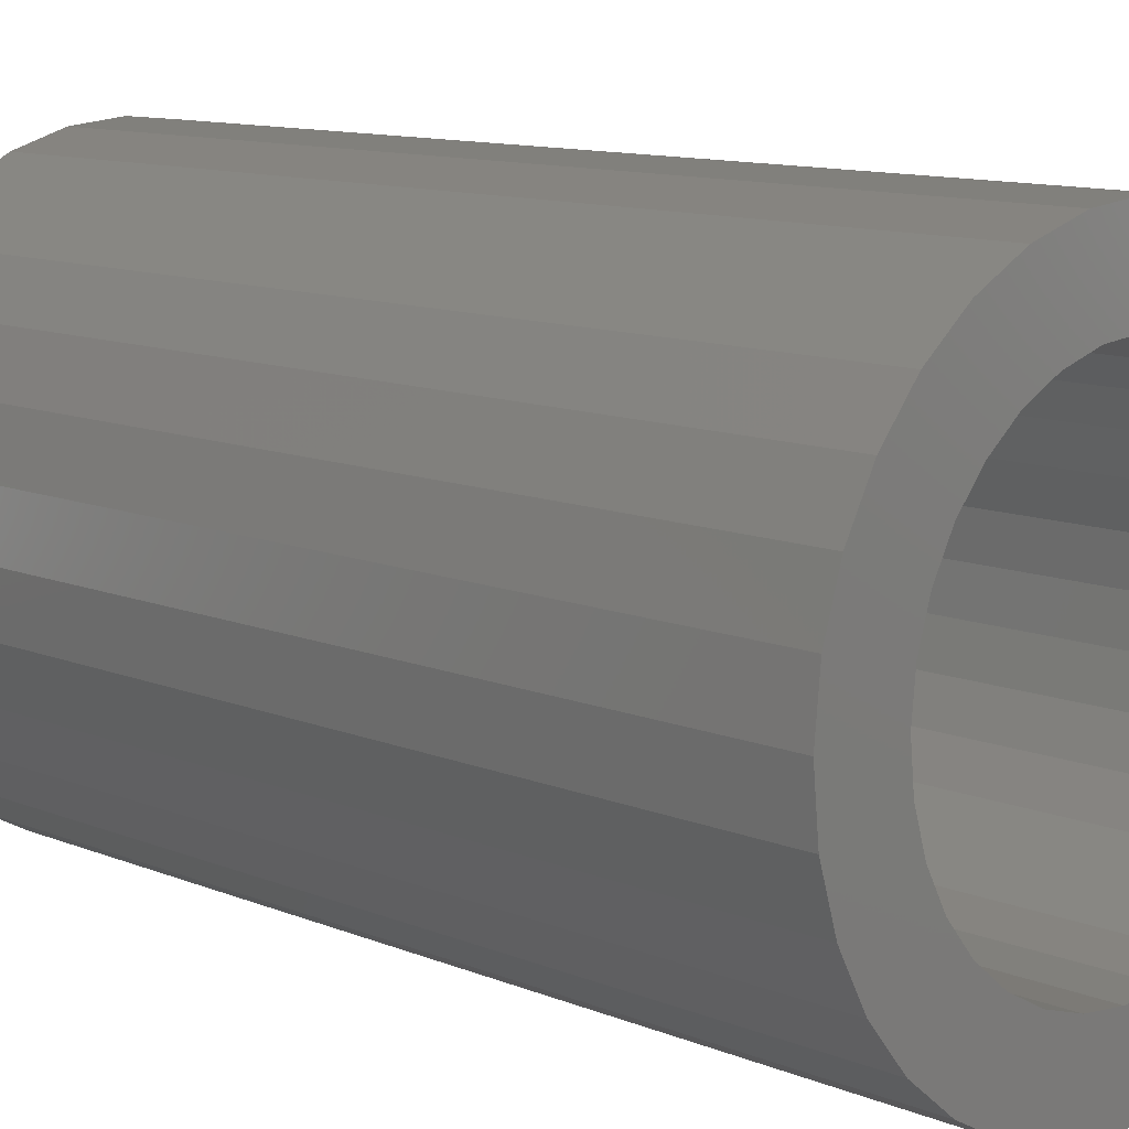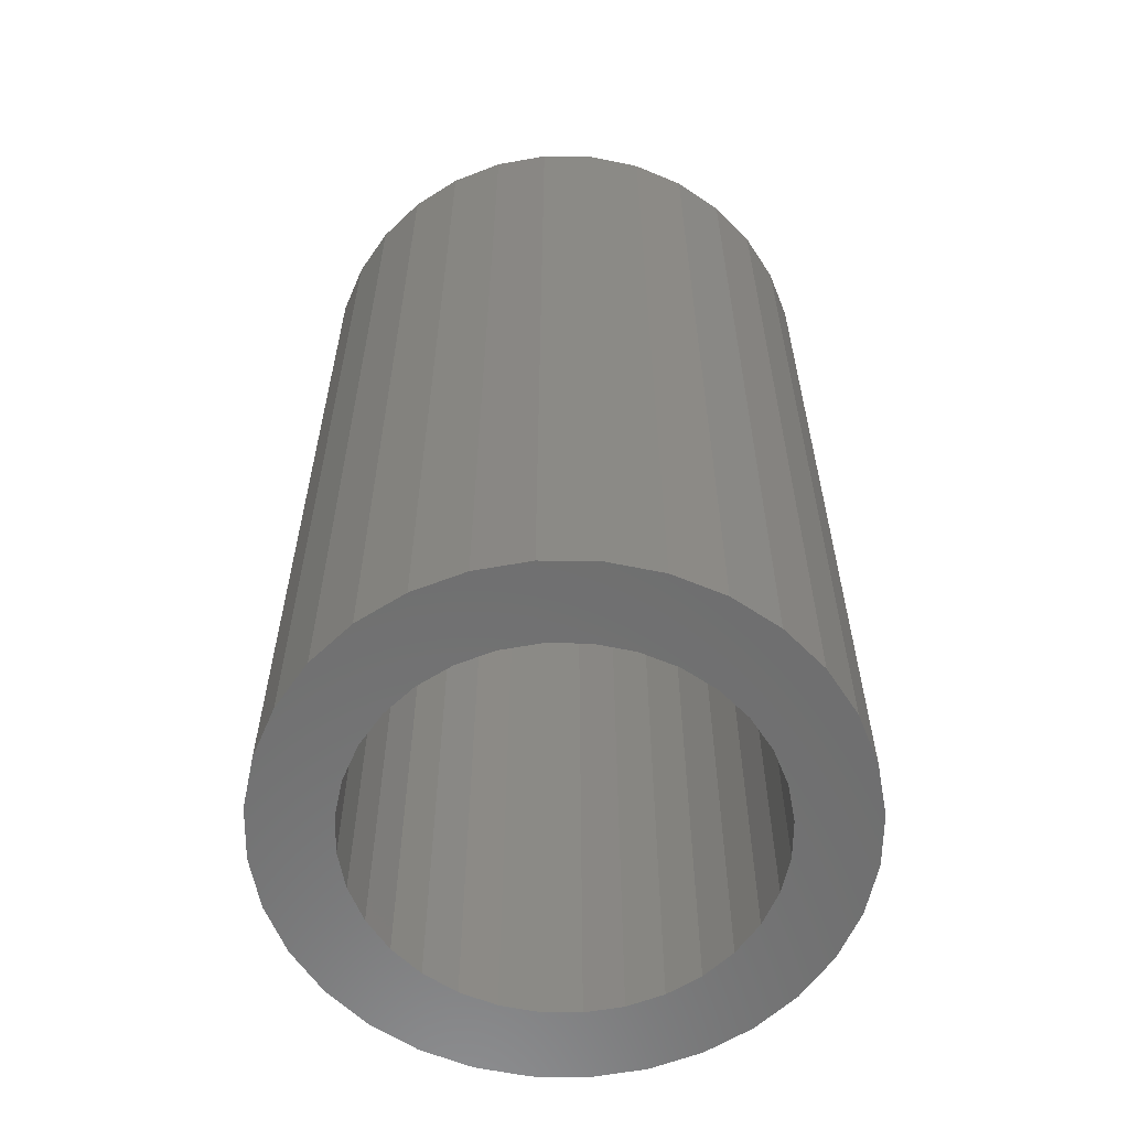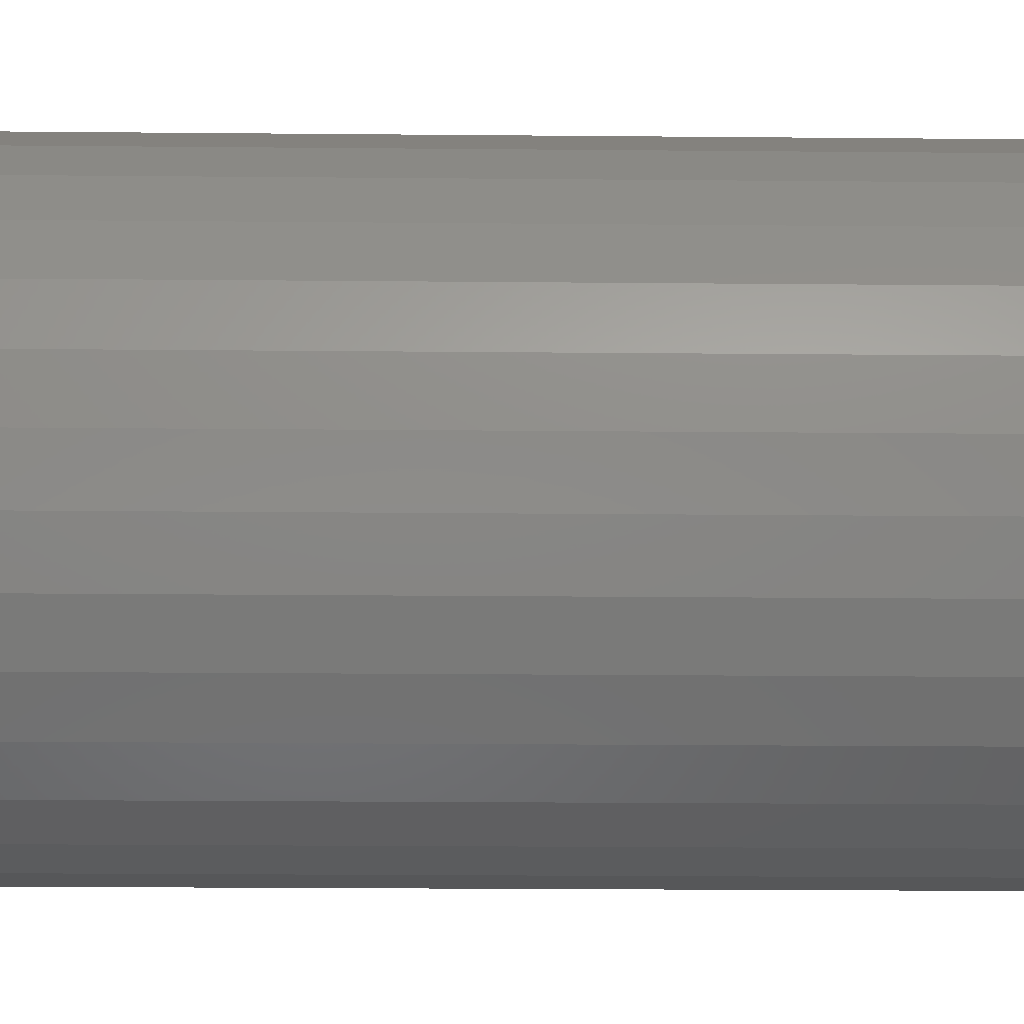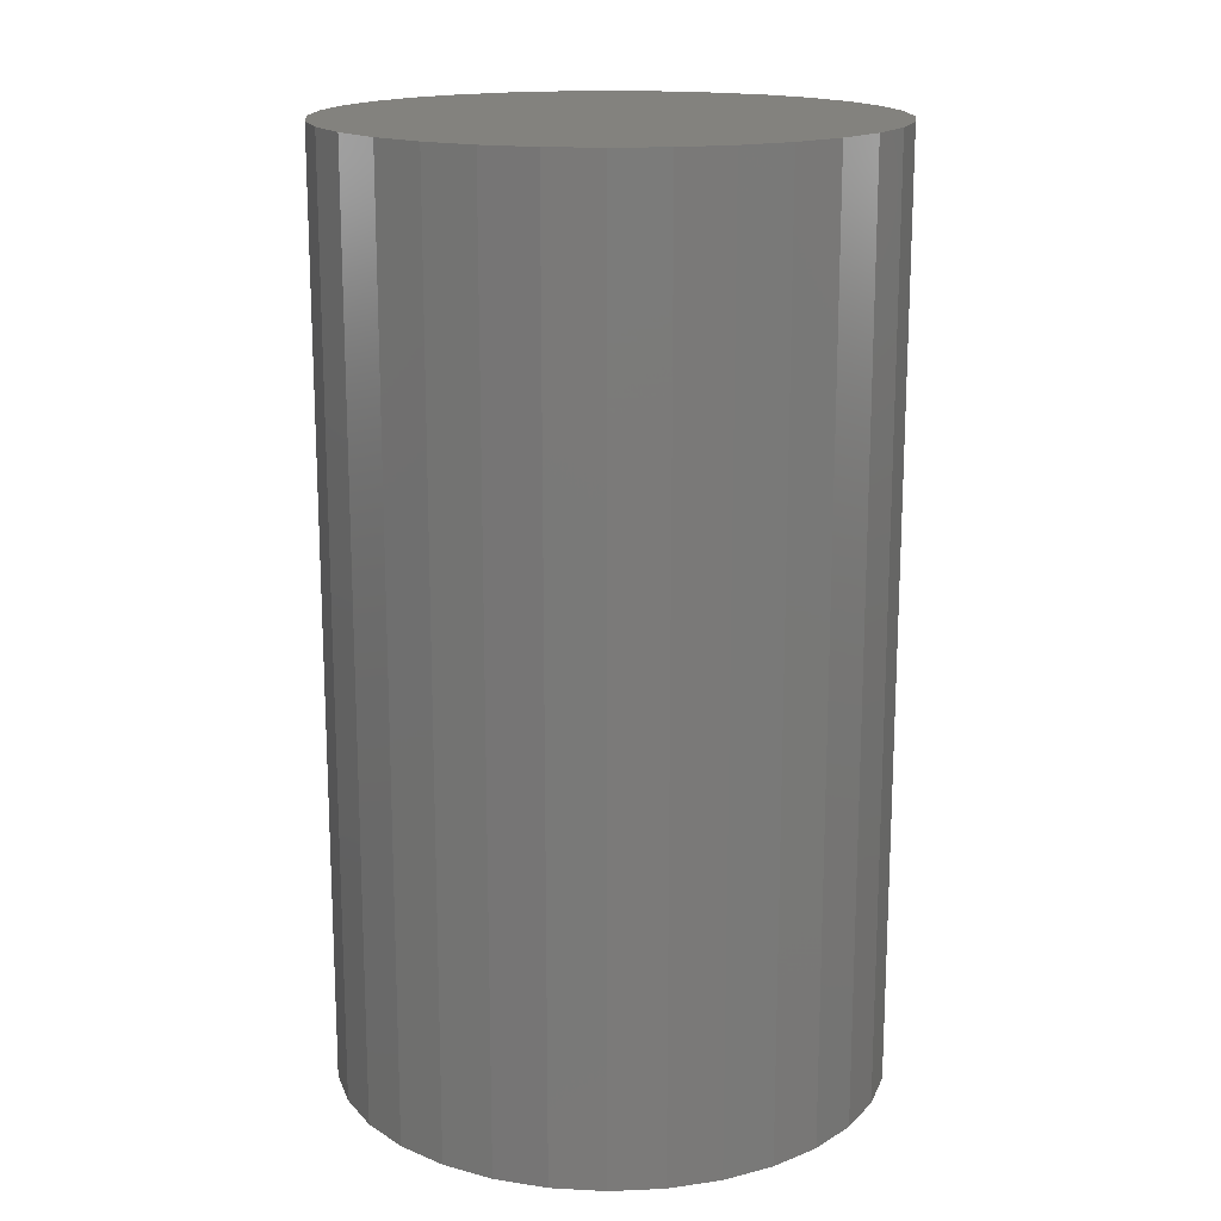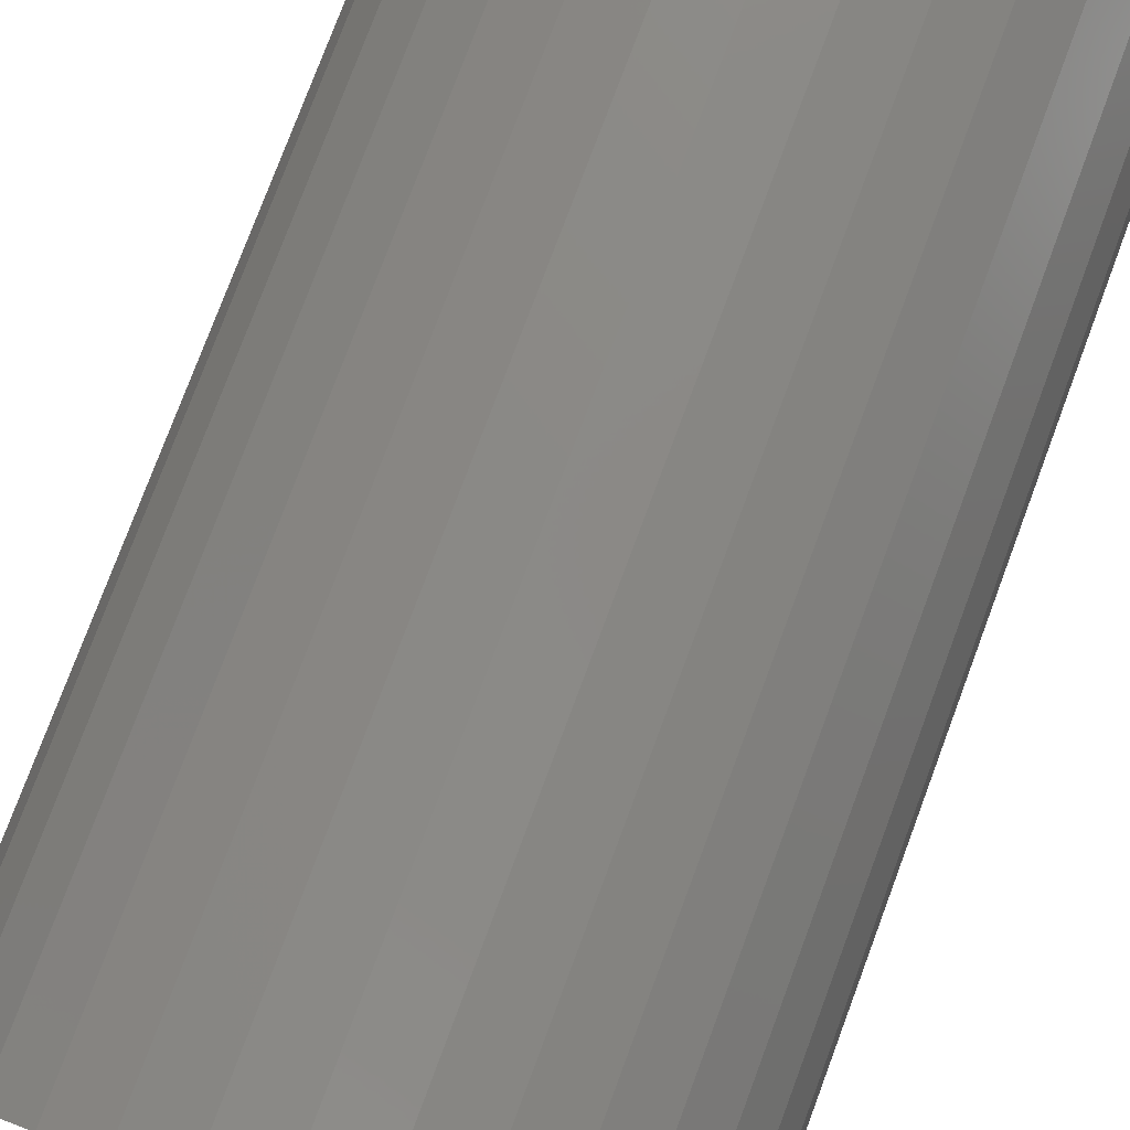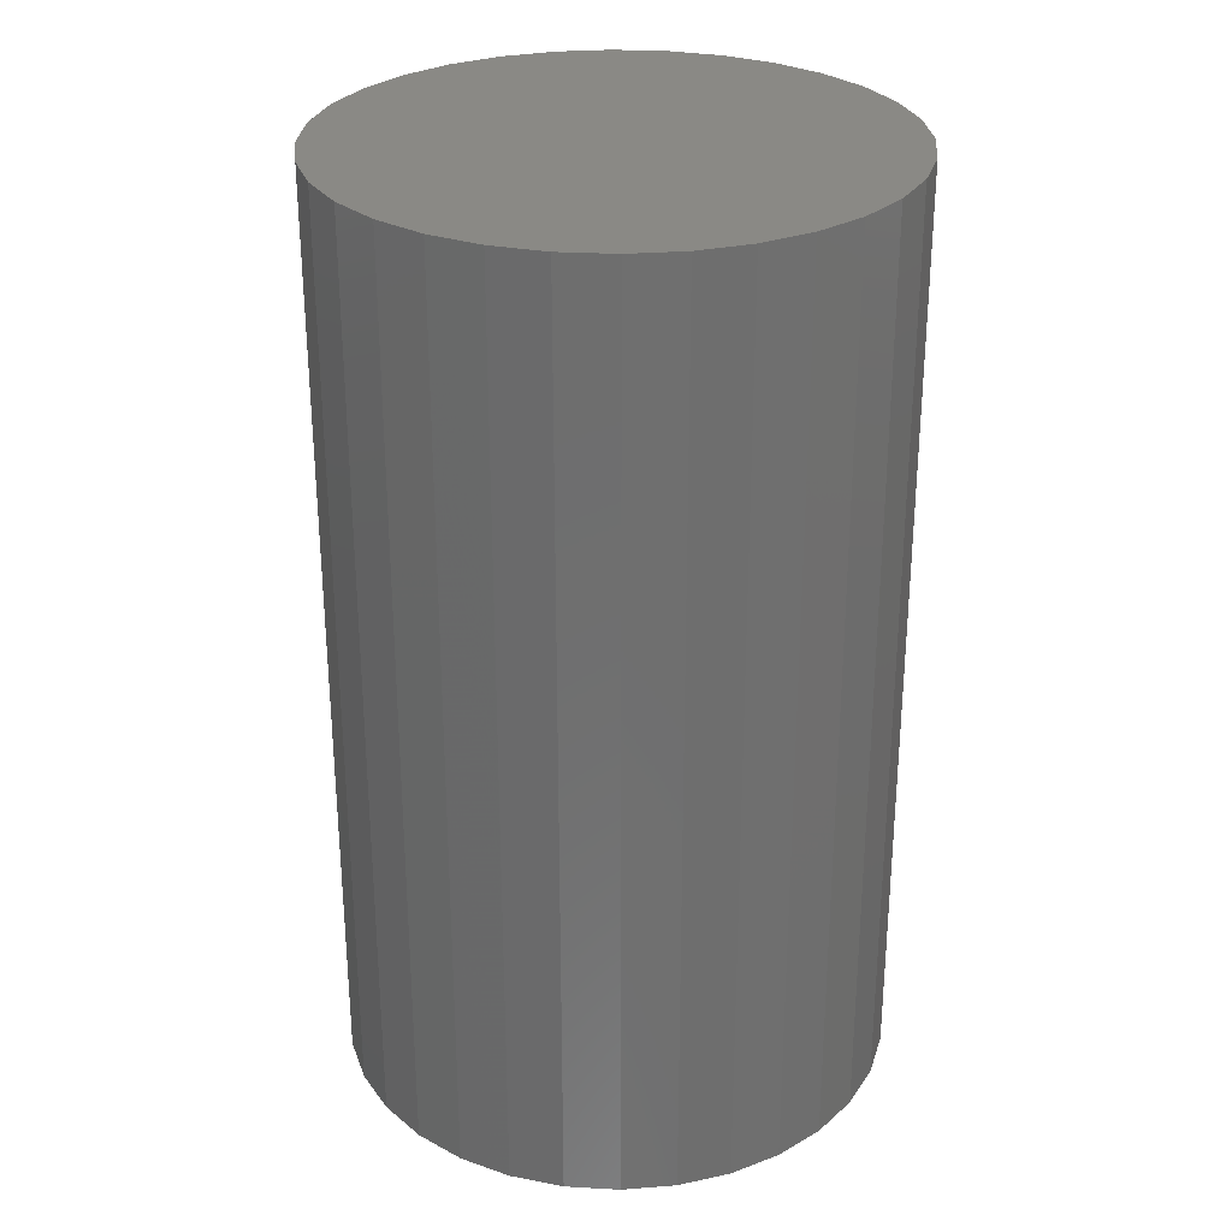
<metadata>
{"format":"stl","ext":"stl","renderer":"f3d","projection":"perspective","resolution":1024,"background":"white","views":[{"elev":10.9,"azim":135.7,"up":"+Y"},{"elev":-59.9,"azim":38.6,"up":"+Z"},{"elev":-22.3,"azim":-90.9,"up":"+Y"},{"elev":16.6,"azim":90.6,"up":"+Z"},{"elev":78.1,"azim":-159.5,"up":"+Y"},{"elev":28.9,"azim":156.6,"up":"+Z"}]}
</metadata>
<code>
# stl→obj: 128 verts, 252 faces
v -0.1532 0.03093 0
v -0.2145 0.04313 0
v -0.1442 0.06068 0
v -0.02863 -0.1555 0
v -0.154 -0.1563 0
v -0.05837 -0.1465 0
v 0.1586 0.1563 0
v 0.03323 0.1555 0
v 0.1251 0.1838 0
v 0.06298 0.1465 0
v 0.09039 0.1318 0
v 0.09039 -0.1318 0
v 0.1861 -0.1228 0
v 0.1586 -0.1563 0
v 0.06298 -0.1465 0
v 0.03323 -0.1555 0
v -0.154 0.1563 0
v -0.1205 0.1838 0
v 0.002303 0.1586 0
v -0.02863 0.1555 0
v -0.05837 0.1465 0
v -0.08578 0.1318 0
v -0.1815 0.1228 0
v 0.002303 -0.1586 0
v 0.1251 -0.1838 0
v 0.0869 -0.2042 0
v 0.04543 -0.2168 0
v 0.002303 -0.2211 0
v -0.04082 -0.2168 0
v -0.08229 -0.2042 0
v -0.1205 -0.1838 0
v -0.08229 0.2042 0
v -0.04082 0.2168 0
v 0.002303 0.2211 0
v 0.04543 0.2168 0
v 0.0869 0.2042 0
v -0.1098 0.1121 0
v -0.1295 0.08809 0
v -0.2019 0.08459 0
v -0.1295 -0.08809 0
v -0.2019 -0.08459 0
v -0.1442 -0.06068 0
v -0.2145 -0.04313 0
v -0.1532 -0.03093 0
v -0.2188 2.707e-17 0
v -0.1562 1.942e-17 0
v -0.08578 -0.1318 0
v -0.1815 -0.1228 0
v -0.1098 -0.1121 0
v 0.1578 0.03093 0
v 0.1488 0.06068 0
v 0.2191 0.04313 0
v 0.1341 0.08809 0
v 0.2065 0.08459 0
v 0.1144 0.1121 0
v 0.1861 0.1228 0
v 0.1341 -0.08809 0
v 0.1488 -0.06068 0
v 0.2065 -0.08459 0
v 0.1578 -0.03093 0
v 0.2191 -0.04313 0
v 0.1609 0 0
v 0.2234 0 0
v 0.1144 -0.1121 0
v 0.03323 -0.1555 0.6875
v 0.06298 -0.1465 0.6875
v 0.09039 -0.1318 0.6875
v 0.1144 -0.1121 0.6875
v 0.1341 -0.08809 0.6875
v 0.1488 -0.06068 0.6875
v 0.1578 -0.03093 0.6875
v 0.1609 0 0.6875
v 0.002303 -0.1586 0.6875
v -0.02863 -0.1555 0.6875
v -0.05837 -0.1465 0.6875
v -0.08578 -0.1318 0.6875
v -0.1098 -0.1121 0.6875
v -0.1295 -0.08809 0.6875
v -0.1442 -0.06068 0.6875
v -0.1532 -0.03093 0.6875
v -0.1562 1.942e-17 0.6875
v -0.02863 0.1555 0.6875
v -0.05837 0.1465 0.6875
v -0.08578 0.1318 0.6875
v -0.1098 0.1121 0.6875
v -0.1295 0.08809 0.6875
v -0.1442 0.06068 0.6875
v -0.1532 0.03093 0.6875
v 0.002303 0.1586 0.6875
v 0.03323 0.1555 0.6875
v 0.06298 0.1465 0.6875
v 0.09039 0.1318 0.6875
v 0.1144 0.1121 0.6875
v 0.1341 0.08809 0.6875
v 0.1488 0.06068 0.6875
v 0.1578 0.03093 0.6875
v -0.04082 0.2168 0.75
v 0.04543 0.2168 0.75
v 0.002303 0.2211 0.75
v -0.08229 0.2042 0.75
v 0.0869 0.2042 0.75
v 0.0869 -0.2042 0.75
v -0.04082 -0.2168 0.75
v 0.04543 -0.2168 0.75
v 0.002303 -0.2211 0.75
v 0.1251 0.1838 0.75
v -0.1205 0.1838 0.75
v 0.1586 0.1563 0.75
v -0.154 0.1563 0.75
v 0.1861 0.1228 0.75
v -0.1815 0.1228 0.75
v 0.2065 0.08459 0.75
v -0.2019 0.08459 0.75
v 0.2191 0.04313 0.75
v -0.2145 0.04313 0.75
v 0.2234 0 0.75
v -0.2188 2.707e-17 0.75
v 0.2191 -0.04313 0.75
v -0.2145 -0.04313 0.75
v 0.2065 -0.08459 0.75
v -0.2019 -0.08459 0.75
v 0.1861 -0.1228 0.75
v -0.1815 -0.1228 0.75
v 0.1586 -0.1563 0.75
v -0.154 -0.1563 0.75
v 0.1251 -0.1838 0.75
v -0.1205 -0.1838 0.75
v -0.08229 -0.2042 0.75
f 1 2 3
f 4 5 6
f 7 8 9
f 10 8 7
f 11 10 7
f 12 13 14
f 15 12 14
f 16 15 14
f 17 18 19
f 17 19 20
f 17 20 21
f 17 21 22
f 17 22 23
f 24 16 14
f 24 14 25
f 24 25 26
f 24 26 27
f 24 27 28
f 24 28 29
f 24 29 30
f 24 30 31
f 24 31 5
f 24 5 4
f 19 18 32
f 19 32 33
f 19 33 34
f 19 34 35
f 19 35 36
f 19 36 9
f 19 9 8
f 22 37 23
f 23 37 38
f 23 38 39
f 39 38 3
f 39 3 2
f 40 41 42
f 42 41 43
f 42 43 44
f 44 43 45
f 44 45 46
f 46 45 2
f 46 2 1
f 6 5 47
f 47 5 48
f 47 48 49
f 49 48 41
f 49 41 40
f 50 51 52
f 52 51 53
f 52 53 54
f 54 53 55
f 54 55 56
f 56 55 11
f 56 11 7
f 57 58 59
f 59 58 60
f 59 60 61
f 61 60 62
f 61 62 63
f 63 62 50
f 63 50 52
f 12 64 13
f 13 64 57
f 13 57 59
f 24 65 16
f 16 65 66
f 16 66 15
f 15 66 67
f 15 67 12
f 12 67 68
f 12 68 64
f 64 68 69
f 64 69 57
f 57 69 70
f 57 70 58
f 58 70 71
f 58 71 60
f 60 71 72
f 60 72 62
f 65 24 73
f 73 24 4
f 73 4 74
f 74 4 6
f 74 6 75
f 75 6 47
f 75 47 76
f 76 47 49
f 76 49 77
f 77 49 40
f 77 40 78
f 78 40 42
f 78 42 79
f 79 42 44
f 79 44 80
f 80 44 46
f 80 46 81
f 19 82 20
f 20 82 83
f 20 83 21
f 21 83 84
f 21 84 22
f 22 84 85
f 22 85 37
f 37 85 86
f 37 86 38
f 38 86 87
f 38 87 3
f 3 87 88
f 3 88 1
f 1 88 81
f 1 81 46
f 82 19 89
f 89 19 8
f 89 8 90
f 90 8 10
f 90 10 91
f 91 10 11
f 91 11 92
f 92 11 55
f 92 55 93
f 93 55 53
f 93 53 94
f 94 53 51
f 94 51 95
f 95 51 50
f 95 50 96
f 96 50 62
f 96 62 72
f 71 96 72
f 95 96 71
f 70 95 71
f 80 88 79
f 88 80 81
f 88 87 79
f 79 87 86
f 79 86 78
f 78 86 85
f 78 85 77
f 77 85 84
f 77 84 76
f 76 84 83
f 76 83 75
f 75 83 82
f 75 82 74
f 74 82 89
f 74 89 73
f 73 89 90
f 73 90 65
f 65 90 91
f 65 91 66
f 66 91 92
f 66 92 67
f 67 92 93
f 67 93 68
f 68 93 94
f 68 94 69
f 69 94 95
f 69 95 70
f 97 98 99
f 98 97 100
f 98 100 101
f 102 103 104
f 104 103 105
f 101 100 106
f 106 100 107
f 106 107 108
f 108 107 109
f 108 109 110
f 110 109 111
f 110 111 112
f 112 111 113
f 112 113 114
f 114 113 115
f 114 115 116
f 116 115 117
f 116 117 118
f 118 117 119
f 118 119 120
f 120 119 121
f 120 121 122
f 122 121 123
f 122 123 124
f 124 123 125
f 124 125 126
f 126 125 127
f 126 127 102
f 102 127 128
f 102 128 103
f 63 116 61
f 61 116 118
f 61 118 59
f 59 118 120
f 59 120 13
f 13 120 122
f 13 122 14
f 14 122 124
f 14 124 25
f 25 124 126
f 25 126 26
f 26 126 102
f 26 102 27
f 27 102 104
f 27 104 28
f 28 104 105
f 28 105 29
f 29 105 103
f 29 103 30
f 30 103 128
f 30 128 31
f 31 128 127
f 31 127 5
f 5 127 125
f 5 125 48
f 48 125 123
f 48 123 41
f 41 123 121
f 41 121 43
f 43 121 119
f 43 119 45
f 45 119 117
f 45 117 2
f 2 117 115
f 2 115 39
f 39 115 113
f 39 113 23
f 23 113 111
f 23 111 17
f 17 111 109
f 17 109 18
f 18 109 107
f 18 107 32
f 32 107 100
f 32 100 33
f 33 100 97
f 33 97 34
f 34 97 99
f 34 99 35
f 35 99 98
f 35 98 36
f 36 98 101
f 36 101 9
f 9 101 106
f 9 106 7
f 7 106 108
f 7 108 56
f 56 108 110
f 56 110 54
f 54 110 112
f 54 112 52
f 52 112 114
f 52 114 63
f 63 114 116

</code>
